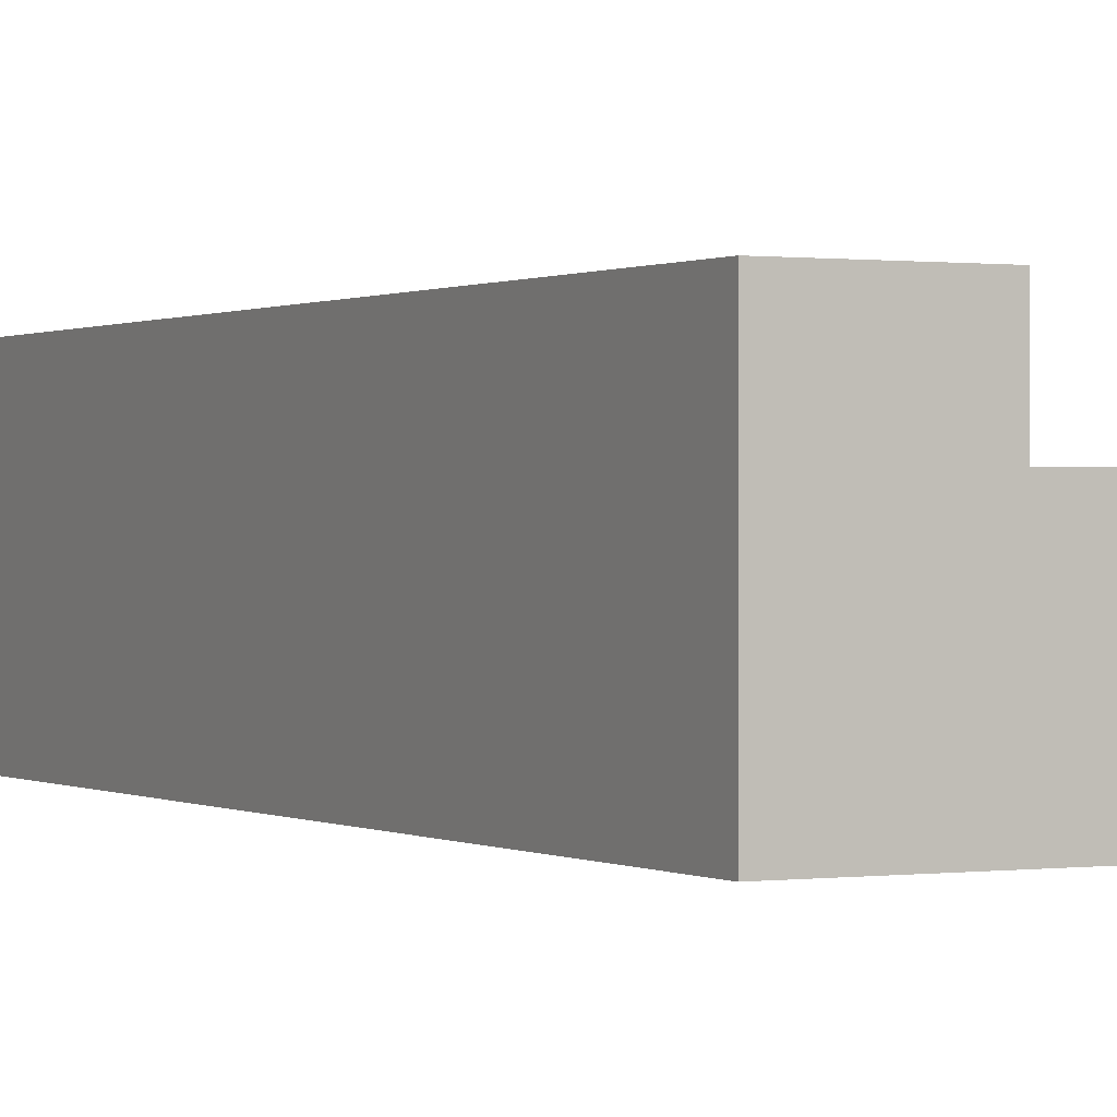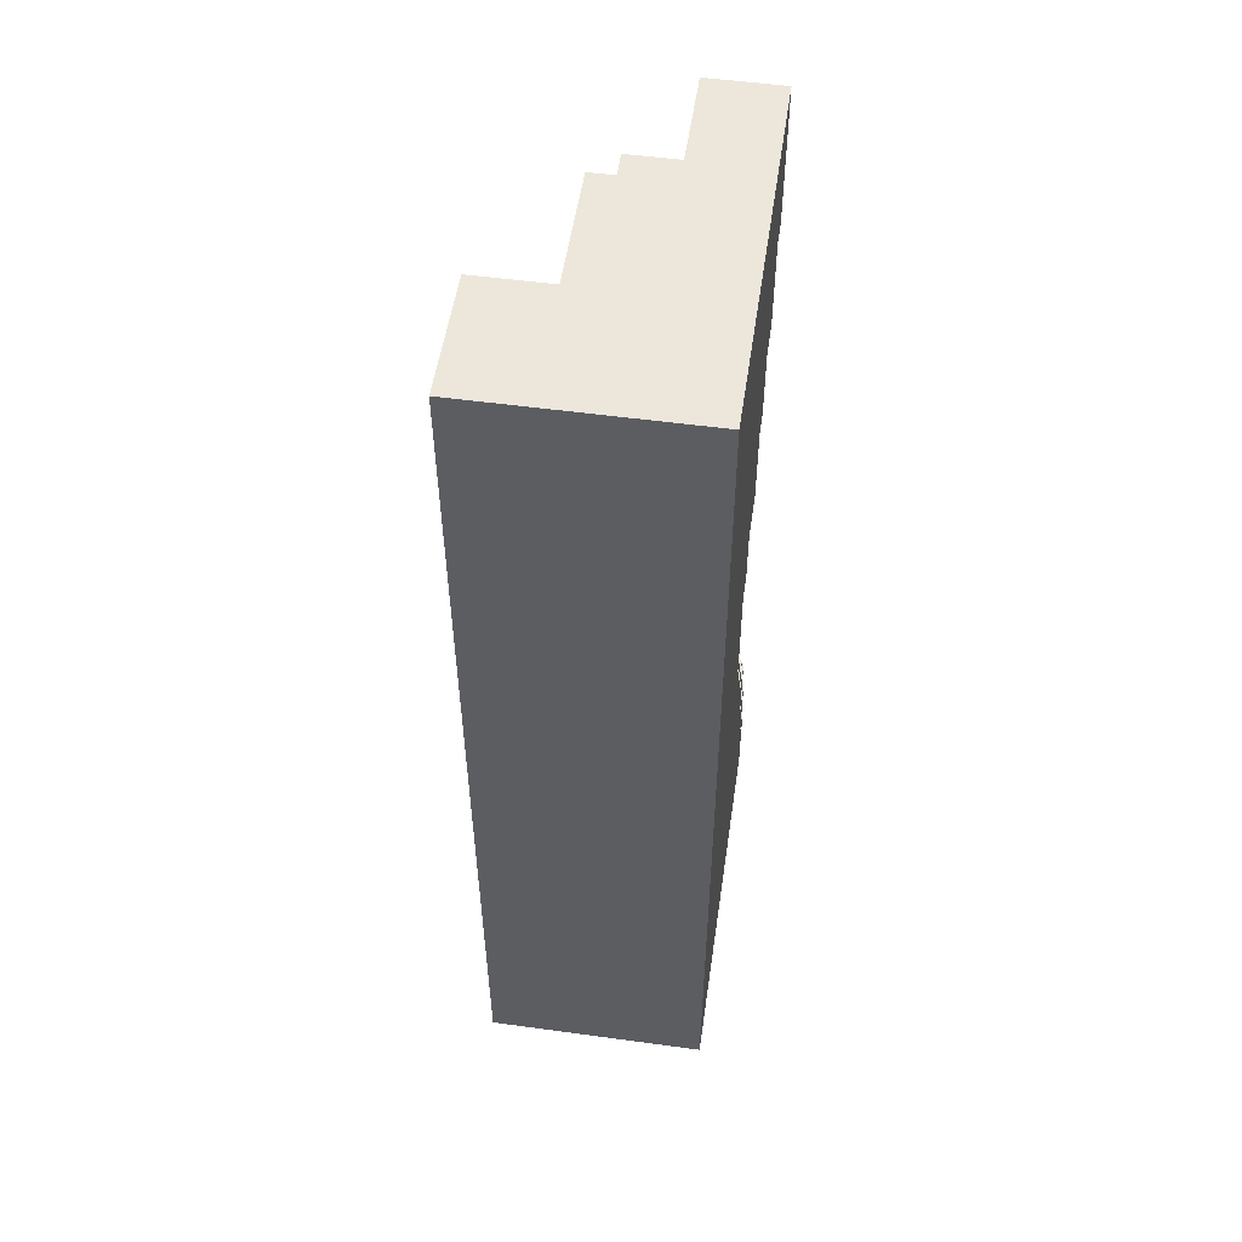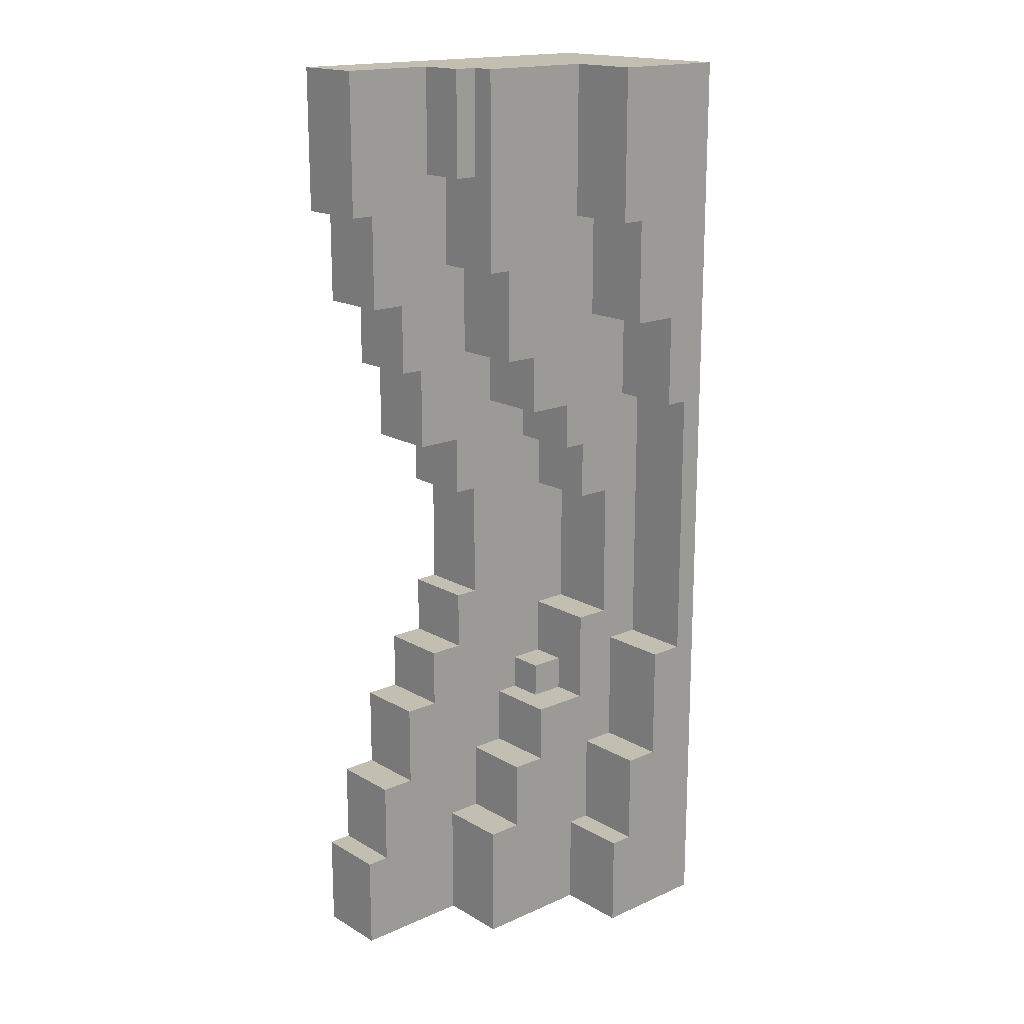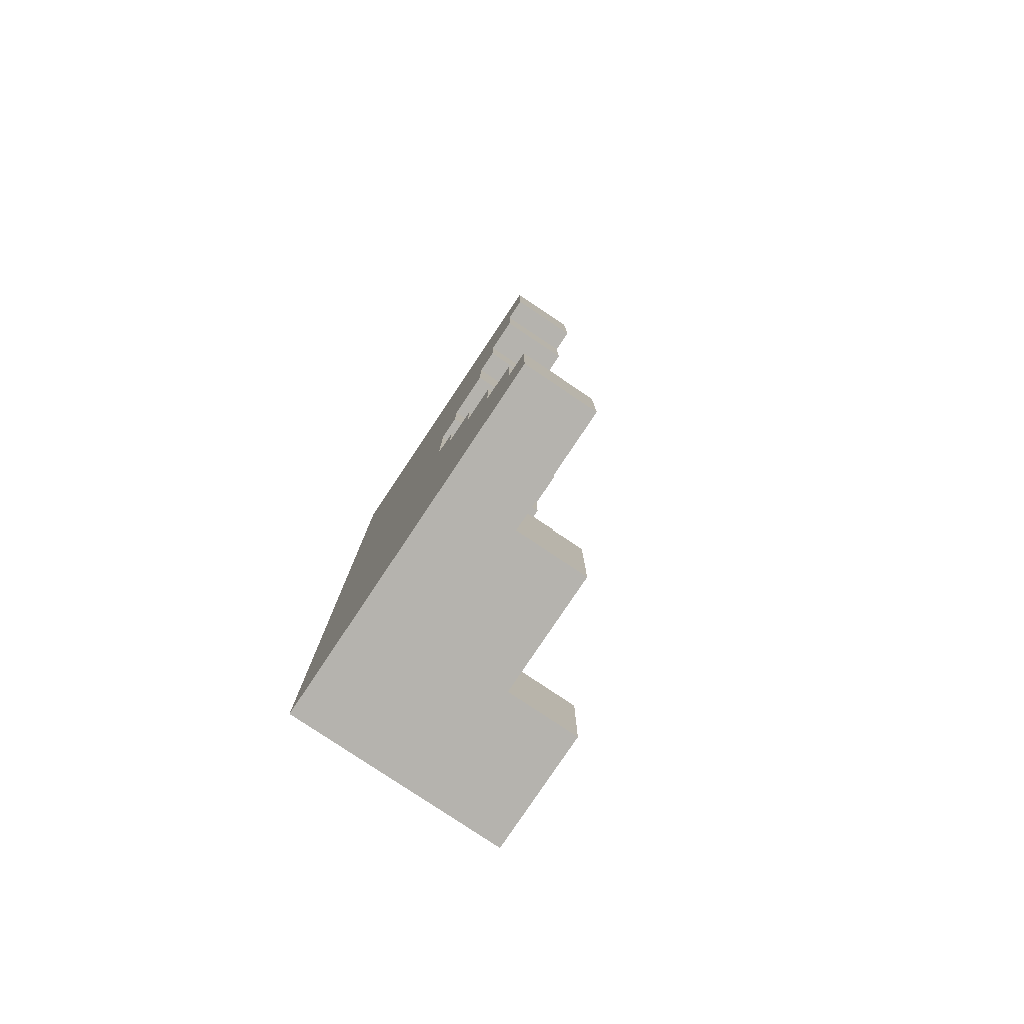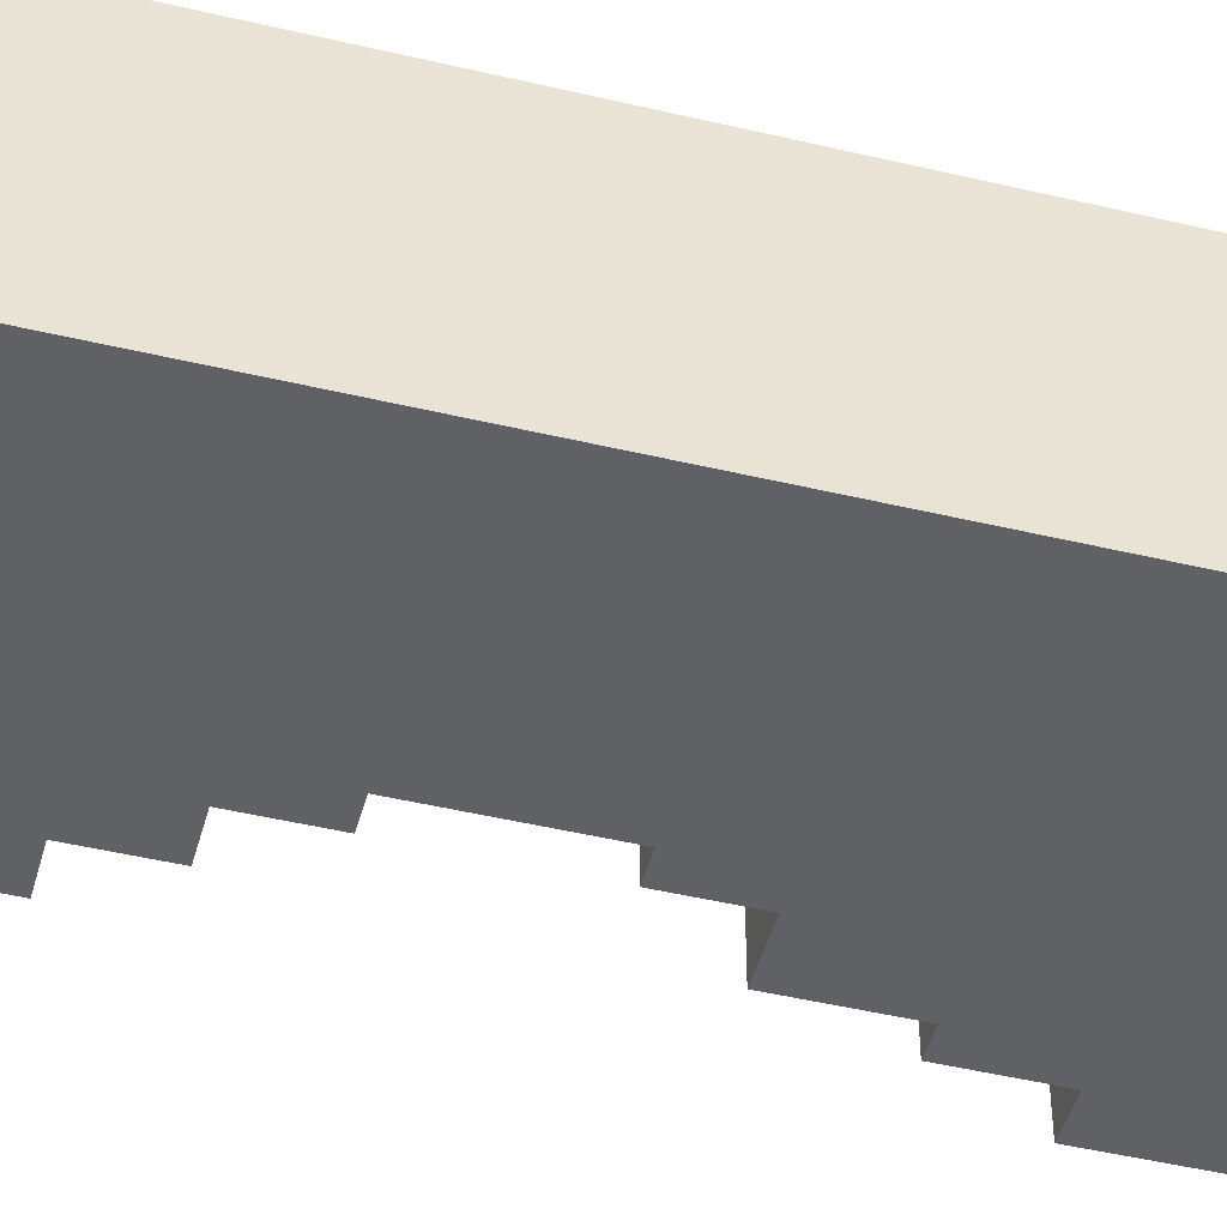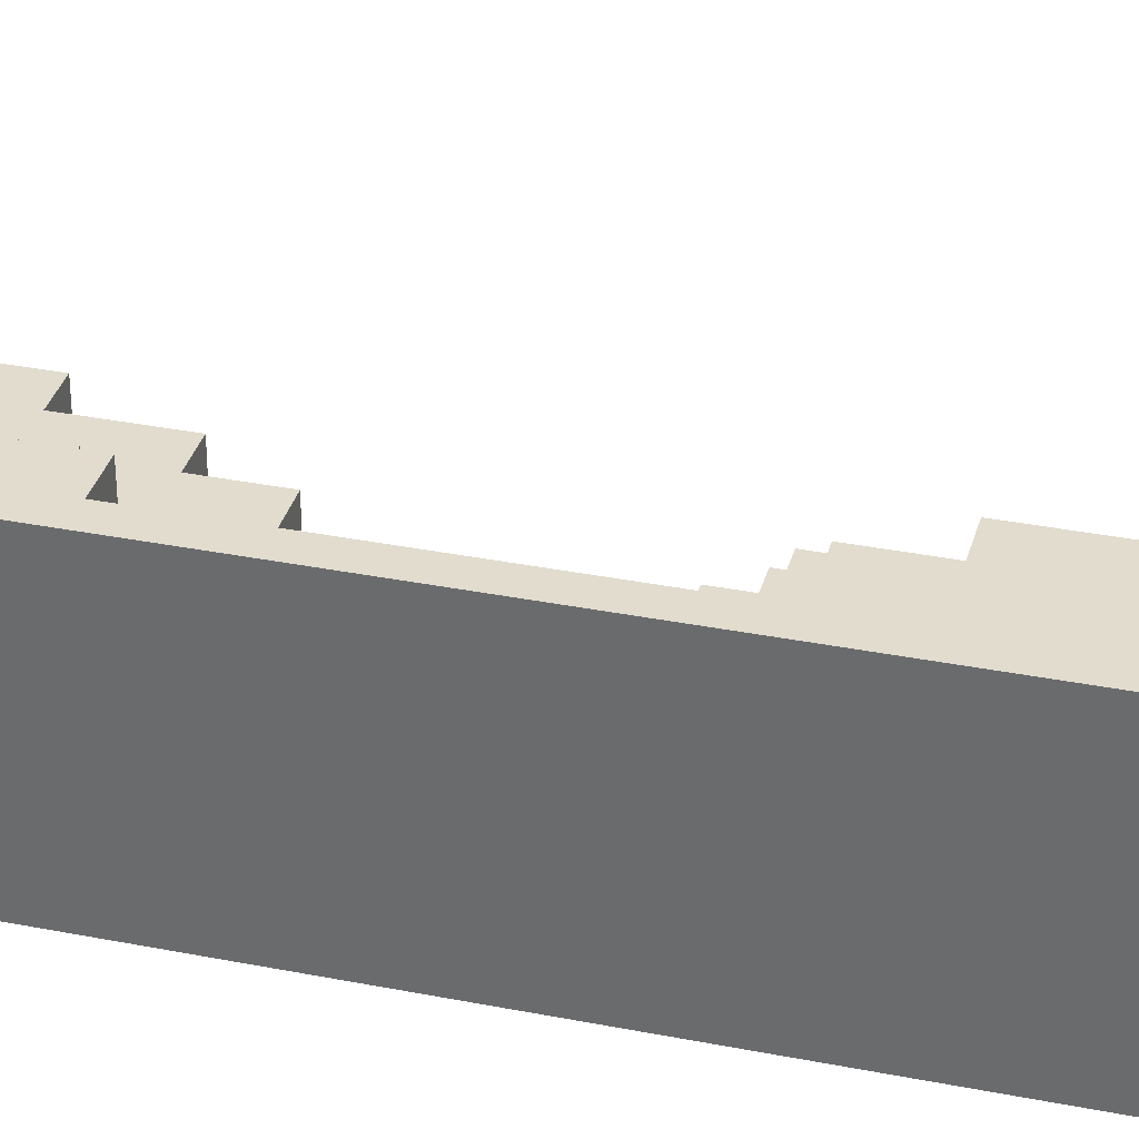
<metadata>
{"format":"obj","ext":"obj","renderer":"f3d","projection":"perspective","resolution":1024,"background":"white","views":[{"elev":0.4,"azim":152.5,"up":"+Z"},{"elev":53.4,"azim":98.3,"up":"+Y"},{"elev":17.4,"azim":-41.3,"up":"+Y"},{"elev":-79.9,"azim":-123.8,"up":"+Y"},{"elev":-46.9,"azim":74.9,"up":"+Z"},{"elev":34.0,"azim":105.0,"up":"+Z"}]}
</metadata>
<code>
v 10 0 18
v 10 8 18
v 10 68 18
v 10 80 18
v 10 0 24
v 10 8 24
v 10 68 24
v 10 80 24
v 12 8 18
v 12 15 18
v 12 60 18
v 12 68 18
v 12 8 24
v 12 15 24
v 12 60 24
v 12 68 24
v 15 15 18
v 15 22 18
v 15 54 18
v 15 60 18
v 15 15 24
v 15 22 24
v 15 54 24
v 15 60 24
v 17 47 18
v 17 54 18
v 17 47 24
v 17 54 24
v 18 22 18
v 18 27 18
v 18 22 24
v 18 27 24
v 18 71 24
v 18 80 24
v 18 71 28
v 18 80 28
v 20 0 24
v 20 10 24
v 20 63 24
v 20 71 24
v 20 71 28
v 20 80 28
v 20 0 30
v 20 10 30
v 20 63 30
v 20 80 30
v 21 27 18
v 21 32 18
v 21 42 18
v 21 47 18
v 21 27 24
v 21 32 24
v 21 42 24
v 21 47 24
v 22 55 24
v 22 63 24
v 22 55 30
v 22 63 30
v 23 32 18
v 23 42 18
v 23 10 24
v 23 16 24
v 23 32 24
v 23 42 24
v 23 10 30
v 23 16 30
v 25 50 24
v 25 55 24
v 25 50 30
v 25 55 30
v 26 16 24
v 26 21 24
v 26 16 30
v 26 21 30
v 28 21 24
v 28 24 24
v 28 21 27
v 28 24 27
v 29 46 24
v 29 50 24
v 29 46 30
v 29 50 30
v 30 0 30
v 30 8 30
v 30 67 30
v 30 80 30
v 30 0 36
v 30 8 36
v 30 67 36
v 30 80 36
v 31 24 24
v 31 29 24
v 31 41 24
v 31 46 24
v 31 21 27
v 31 24 27
v 31 21 30
v 31 29 30
v 31 41 30
v 31 46 30
v 32 8 30
v 32 16 30
v 32 58 30
v 32 67 30
v 32 8 36
v 32 16 36
v 32 58 36
v 32 67 36
v 34 29 24
v 34 41 24
v 34 29 30
v 34 41 30
v 35 16 30
v 35 26 30
v 35 16 36
v 35 26 36
v 36 50 30
v 36 58 30
v 36 50 36
v 36 58 36
v 38 26 30
v 38 50 30
v 38 26 36
v 38 50 36
v 40 0 18
v 40 80 18
v 40 0 36
v 40 80 36
v 10 0 18
v 10 0 24
v 20 0 24
v 20 0 30
v 30 0 30
v 30 0 36
v 40 0 18
v 40 0 36
v 31 41 24
v 31 41 30
v 34 41 24
v 34 41 30
v 21 42 18
v 21 42 24
v 23 42 18
v 23 42 24
v 29 46 24
v 29 46 30
v 31 46 24
v 31 46 30
v 17 47 18
v 17 47 24
v 21 47 18
v 21 47 24
v 25 50 24
v 25 50 30
v 29 50 24
v 29 50 30
v 36 50 30
v 36 50 36
v 38 50 30
v 38 50 36
v 15 54 18
v 15 54 24
v 17 54 18
v 17 54 24
v 22 55 24
v 22 55 30
v 25 55 24
v 25 55 30
v 32 58 30
v 32 58 36
v 36 58 30
v 36 58 36
v 12 60 18
v 12 60 24
v 15 60 18
v 15 60 24
v 20 63 24
v 20 63 30
v 22 63 24
v 22 63 30
v 30 67 30
v 30 67 36
v 32 67 30
v 32 67 36
v 10 68 18
v 10 68 24
v 12 68 18
v 12 68 24
v 18 71 24
v 18 71 28
v 20 71 24
v 20 71 28
v 10 8 18
v 10 8 24
v 12 8 18
v 12 8 24
v 30 8 30
v 30 8 36
v 32 8 30
v 32 8 36
v 20 10 24
v 20 10 30
v 23 10 24
v 23 10 30
v 12 15 18
v 12 15 24
v 15 15 18
v 15 15 24
v 23 16 24
v 23 16 30
v 26 16 24
v 26 16 30
v 32 16 30
v 32 16 36
v 35 16 30
v 35 16 36
v 26 21 24
v 26 21 30
v 28 21 24
v 28 21 27
v 31 21 27
v 31 21 30
v 15 22 18
v 15 22 24
v 18 22 18
v 18 22 24
v 28 24 24
v 28 24 27
v 31 24 24
v 31 24 27
v 35 26 30
v 35 26 36
v 38 26 30
v 38 26 36
v 18 27 18
v 18 27 24
v 21 27 18
v 21 27 24
v 31 29 24
v 31 29 30
v 34 29 24
v 34 29 30
v 21 32 18
v 21 32 24
v 23 32 18
v 23 32 24
v 10 80 18
v 10 80 24
v 18 80 24
v 18 80 28
v 20 80 28
v 20 80 30
v 30 80 30
v 30 80 36
v 40 80 18
v 40 80 36
v 10 0 18
v 40 0 18
v 10 8 18
v 12 8 18
v 12 15 18
v 15 15 18
v 15 22 18
v 18 22 18
v 18 27 18
v 21 27 18
v 21 32 18
v 23 32 18
v 21 42 18
v 23 42 18
v 17 47 18
v 21 47 18
v 15 54 18
v 17 54 18
v 12 60 18
v 15 60 18
v 10 68 18
v 12 68 18
v 10 80 18
v 40 80 18
v 10 0 24
v 20 0 24
v 10 8 24
v 12 8 24
v 20 10 24
v 23 10 24
v 12 15 24
v 15 15 24
v 23 16 24
v 26 16 24
v 26 21 24
v 28 21 24
v 15 22 24
v 18 22 24
v 28 24 24
v 31 24 24
v 18 27 24
v 21 27 24
v 31 29 24
v 34 29 24
v 21 32 24
v 23 32 24
v 31 41 24
v 34 41 24
v 21 42 24
v 23 42 24
v 29 46 24
v 31 46 24
v 17 47 24
v 21 47 24
v 25 50 24
v 29 50 24
v 15 54 24
v 17 54 24
v 22 55 24
v 25 55 24
v 12 60 24
v 15 60 24
v 20 63 24
v 22 63 24
v 10 68 24
v 12 68 24
v 18 71 24
v 20 71 24
v 10 80 24
v 18 80 24
v 28 21 27
v 31 21 27
v 28 24 27
v 31 24 27
v 18 71 28
v 20 71 28
v 18 80 28
v 20 80 28
v 20 0 30
v 30 0 30
v 30 8 30
v 32 8 30
v 20 10 30
v 23 10 30
v 23 16 30
v 26 16 30
v 32 16 30
v 35 16 30
v 26 21 30
v 31 21 30
v 35 26 30
v 38 26 30
v 31 29 30
v 34 29 30
v 31 41 30
v 34 41 30
v 29 46 30
v 31 46 30
v 25 50 30
v 29 50 30
v 36 50 30
v 38 50 30
v 22 55 30
v 25 55 30
v 32 58 30
v 36 58 30
v 20 63 30
v 22 63 30
v 30 67 30
v 32 67 30
v 20 80 30
v 30 80 30
v 30 0 36
v 40 0 36
v 30 8 36
v 32 8 36
v 32 16 36
v 35 16 36
v 35 26 36
v 38 26 36
v 36 50 36
v 38 50 36
v 32 58 36
v 36 58 36
v 30 67 36
v 32 67 36
v 30 80 36
v 40 80 36
f 5 2 1
f 6 2 5
f 7 4 3
f 8 4 7
f 13 10 9
f 14 10 13
f 15 12 11
f 16 12 15
f 21 18 17
f 22 18 21
f 23 20 19
f 24 20 23
f 27 26 25
f 28 26 27
f 31 30 29
f 32 30 31
f 35 34 33
f 36 34 35
f 41 40 39
f 43 38 37
f 44 38 43
f 45 42 41
f 45 41 39
f 46 42 45
f 51 48 47
f 52 48 51
f 53 50 49
f 54 50 53
f 57 56 55
f 58 56 57
f 63 60 59
f 64 60 63
f 65 62 61
f 66 62 65
f 69 68 67
f 70 68 69
f 73 72 71
f 74 72 73
f 77 76 75
f 78 76 77
f 81 80 79
f 82 80 81
f 87 84 83
f 88 84 87
f 89 86 85
f 90 86 89
f 96 92 91
f 97 96 95
f 98 92 96
f 98 96 97
f 99 94 93
f 100 94 99
f 105 102 101
f 106 102 105
f 107 104 103
f 108 104 107
f 111 110 109
f 112 110 111
f 115 114 113
f 116 114 115
f 119 118 117
f 120 118 119
f 123 122 121
f 124 122 123
f 125 126 127
f 127 126 128
f 131 130 129
f 133 132 131
f 135 131 129
f 135 134 133
f 135 133 131
f 136 134 135
f 139 138 137
f 140 138 139
f 143 142 141
f 144 142 143
f 147 146 145
f 148 146 147
f 151 150 149
f 152 150 151
f 155 154 153
f 156 154 155
f 159 158 157
f 160 158 159
f 163 162 161
f 164 162 163
f 167 166 165
f 168 166 167
f 171 170 169
f 172 170 171
f 175 174 173
f 176 174 175
f 179 178 177
f 180 178 179
f 183 182 181
f 184 182 183
f 187 186 185
f 188 186 187
f 191 190 189
f 192 190 191
f 193 194 195
f 195 194 196
f 197 198 199
f 199 198 200
f 201 202 203
f 203 202 204
f 205 206 207
f 207 206 208
f 209 210 211
f 211 210 212
f 213 214 215
f 215 214 216
f 217 218 219
f 219 218 220
f 220 218 221
f 221 218 222
f 223 224 225
f 225 224 226
f 227 228 229
f 229 228 230
f 231 232 233
f 233 232 234
f 235 236 237
f 237 236 238
f 239 240 241
f 241 240 242
f 243 244 245
f 245 244 246
f 247 248 249
f 249 250 251
f 251 252 253
f 247 249 255
f 253 254 255
f 251 253 255
f 249 251 255
f 255 254 256
f 259 258 257
f 260 258 259
f 261 258 260
f 262 258 261
f 263 258 262
f 264 258 263
f 265 258 264
f 266 258 265
f 267 258 266
f 268 258 267
f 270 258 268
f 272 270 269
f 274 272 271
f 276 274 273
f 278 276 275
f 279 278 277
f 280 258 270
f 280 278 279
f 280 270 272
f 280 276 278
f 280 272 274
f 280 274 276
f 281 282 283
f 283 282 284
f 284 282 285
f 284 285 287
f 285 286 287
f 287 286 288
f 288 286 289
f 289 290 291
f 288 289 293
f 291 292 293
f 289 291 293
f 293 292 294
f 294 292 295
f 294 295 297
f 295 296 297
f 297 296 298
f 298 296 299
f 298 299 301
f 299 300 301
f 301 300 302
f 302 300 303
f 303 300 304
f 302 303 306
f 306 303 307
f 305 306 307
f 307 303 308
f 305 307 310
f 310 307 311
f 309 310 311
f 311 307 312
f 309 311 314
f 314 311 315
f 313 314 315
f 315 311 316
f 313 315 318
f 318 315 319
f 317 318 319
f 319 315 320
f 317 319 322
f 322 319 323
f 321 322 323
f 323 319 324
f 321 323 325
f 325 323 326
f 327 328 329
f 329 328 330
f 331 332 333
f 333 332 334
f 335 336 337
f 335 337 339
f 337 338 339
f 339 338 340
f 340 338 341
f 341 338 342
f 342 338 343
f 343 344 345
f 342 343 345
f 345 344 346
f 346 344 347
f 346 347 349
f 347 348 349
f 349 348 350
f 350 348 352
f 351 352 354
f 353 354 356
f 352 348 357
f 354 352 357
f 356 354 357
f 357 348 358
f 355 356 360
f 356 357 360
f 360 357 361
f 359 360 361
f 361 357 362
f 359 361 364
f 364 361 365
f 363 364 365
f 365 361 366
f 363 365 367
f 367 365 368
f 369 370 371
f 371 370 372
f 372 370 373
f 373 370 374
f 374 370 375
f 375 370 376
f 376 370 378
f 377 378 380
f 379 380 382
f 381 382 383
f 378 370 384
f 383 382 384
f 380 378 384
f 382 380 384

</code>
